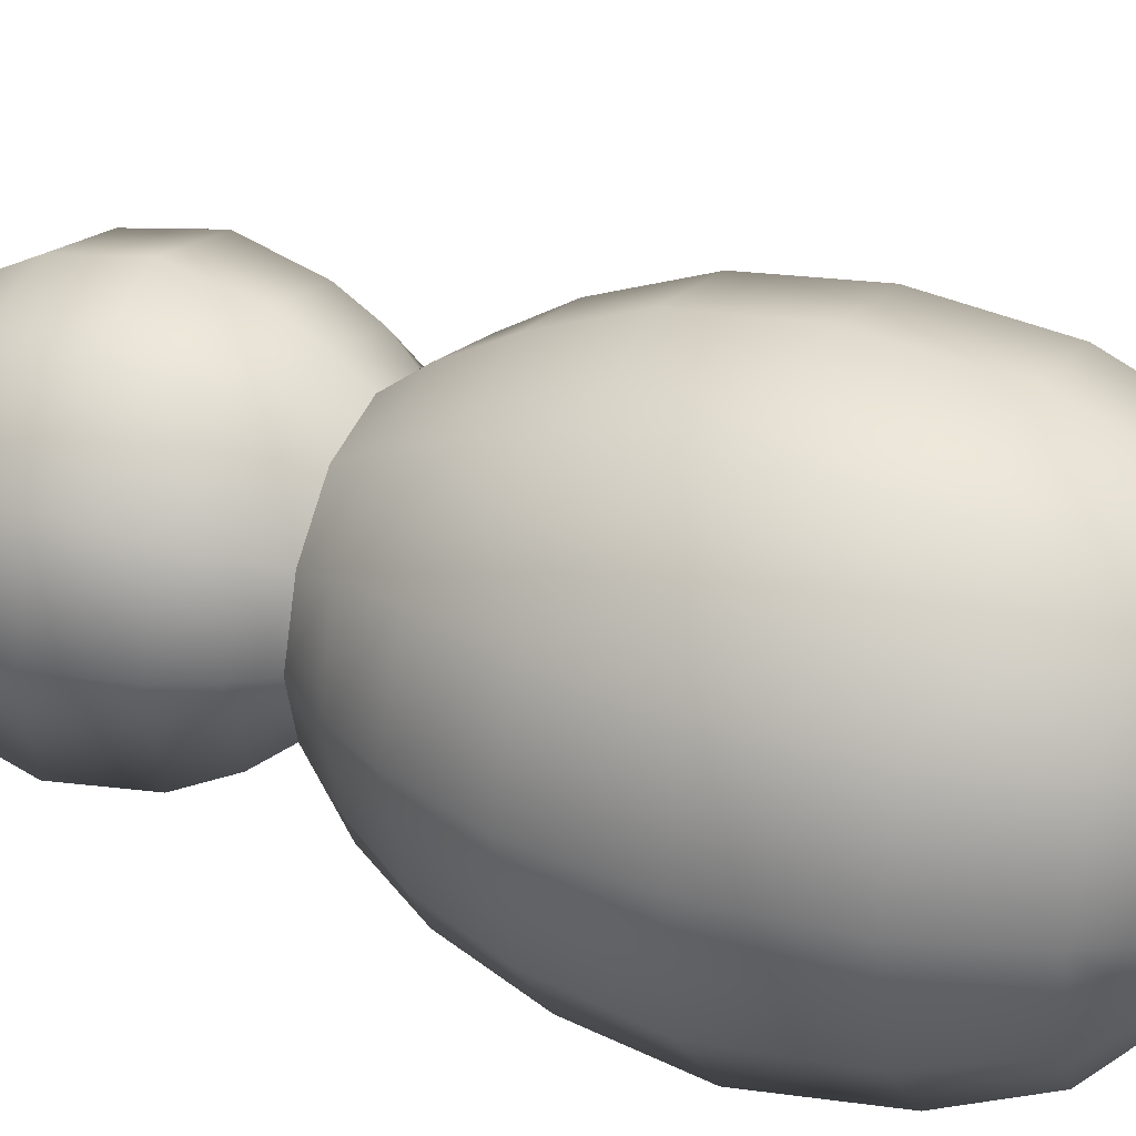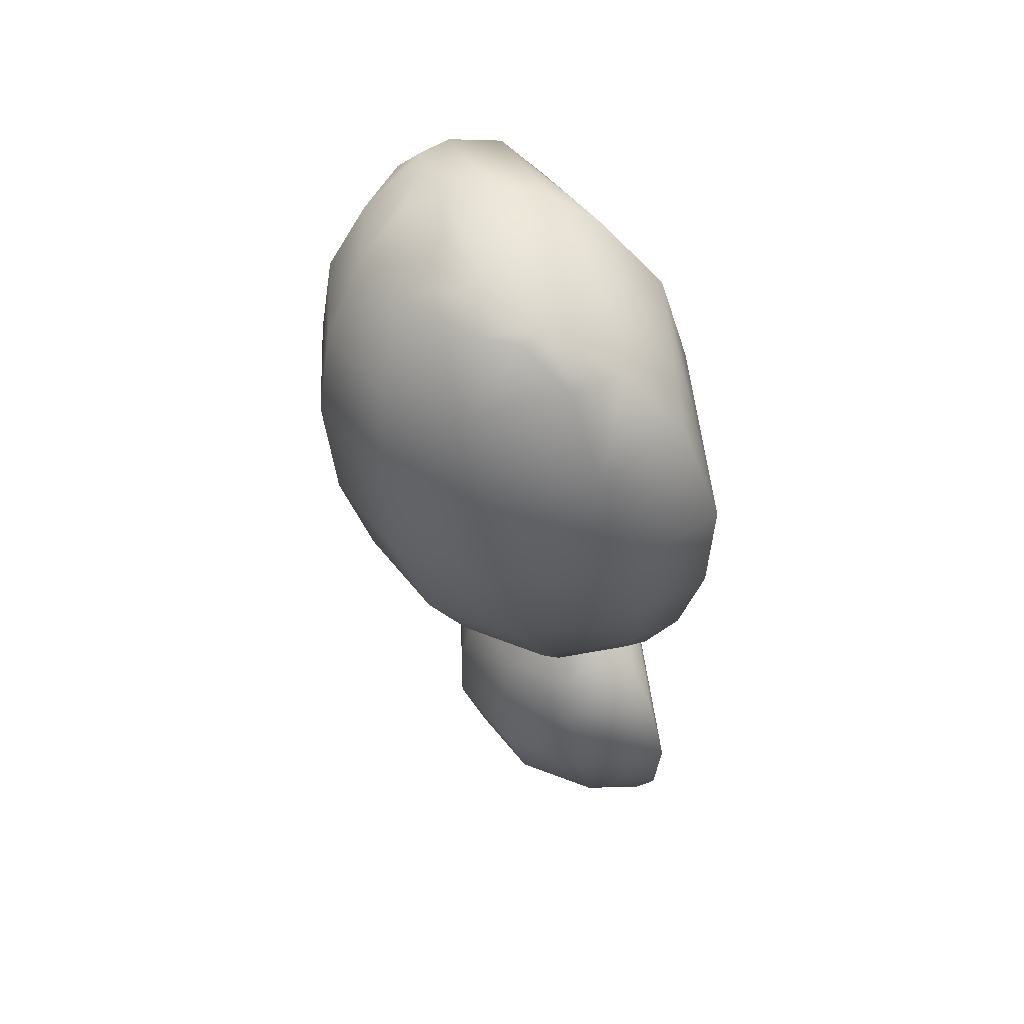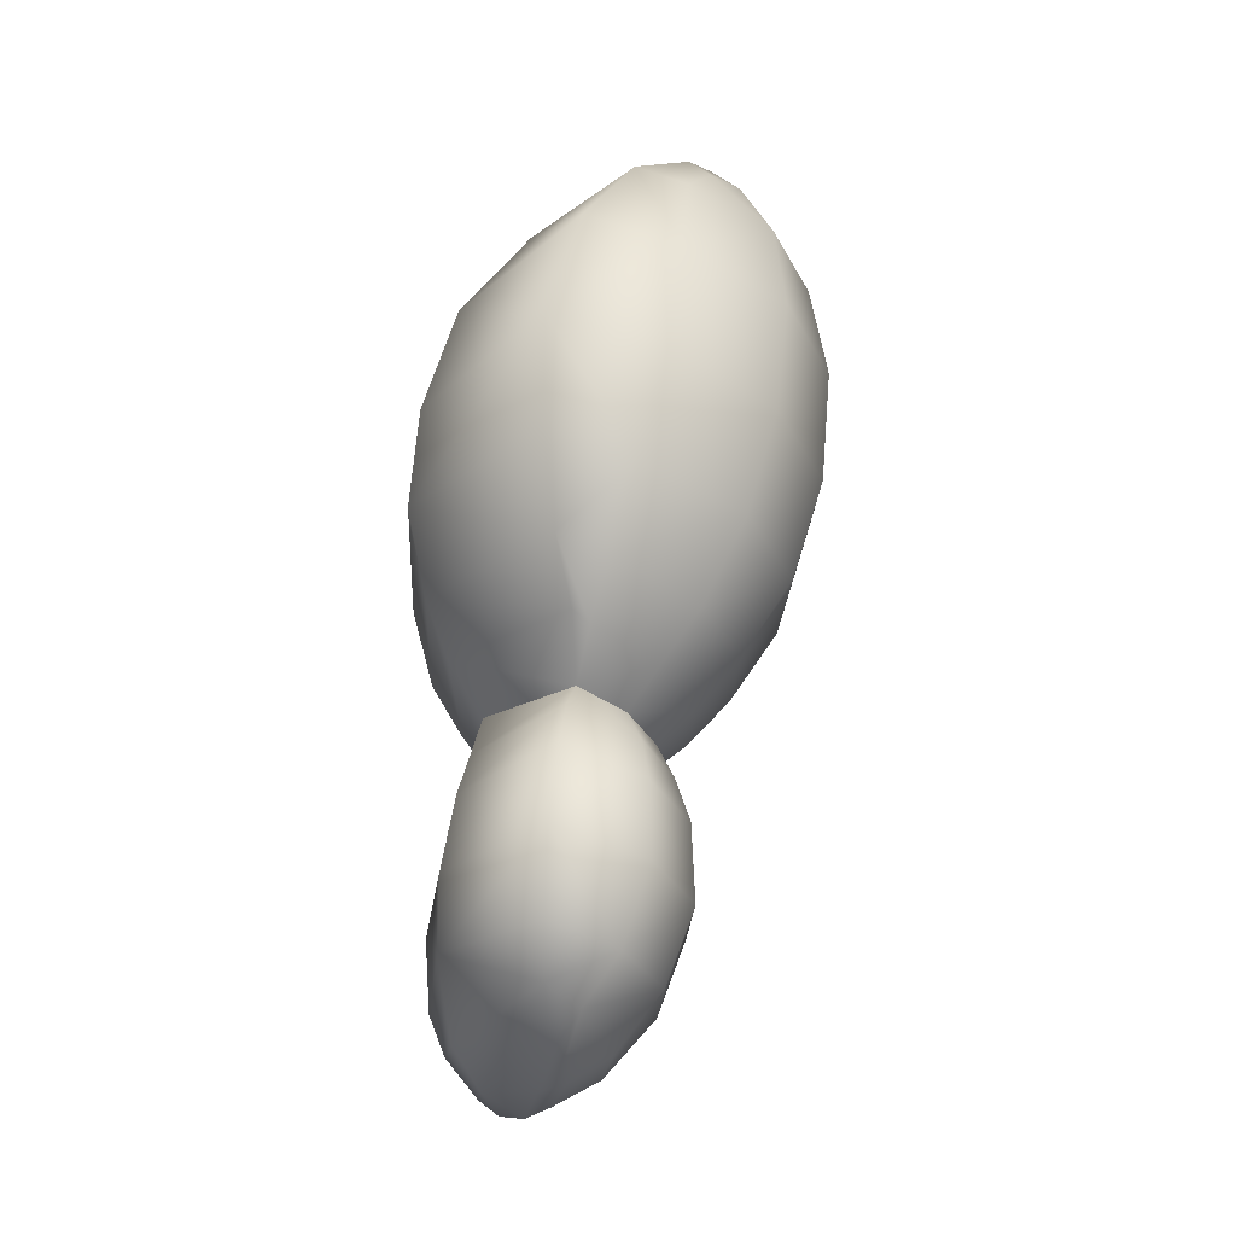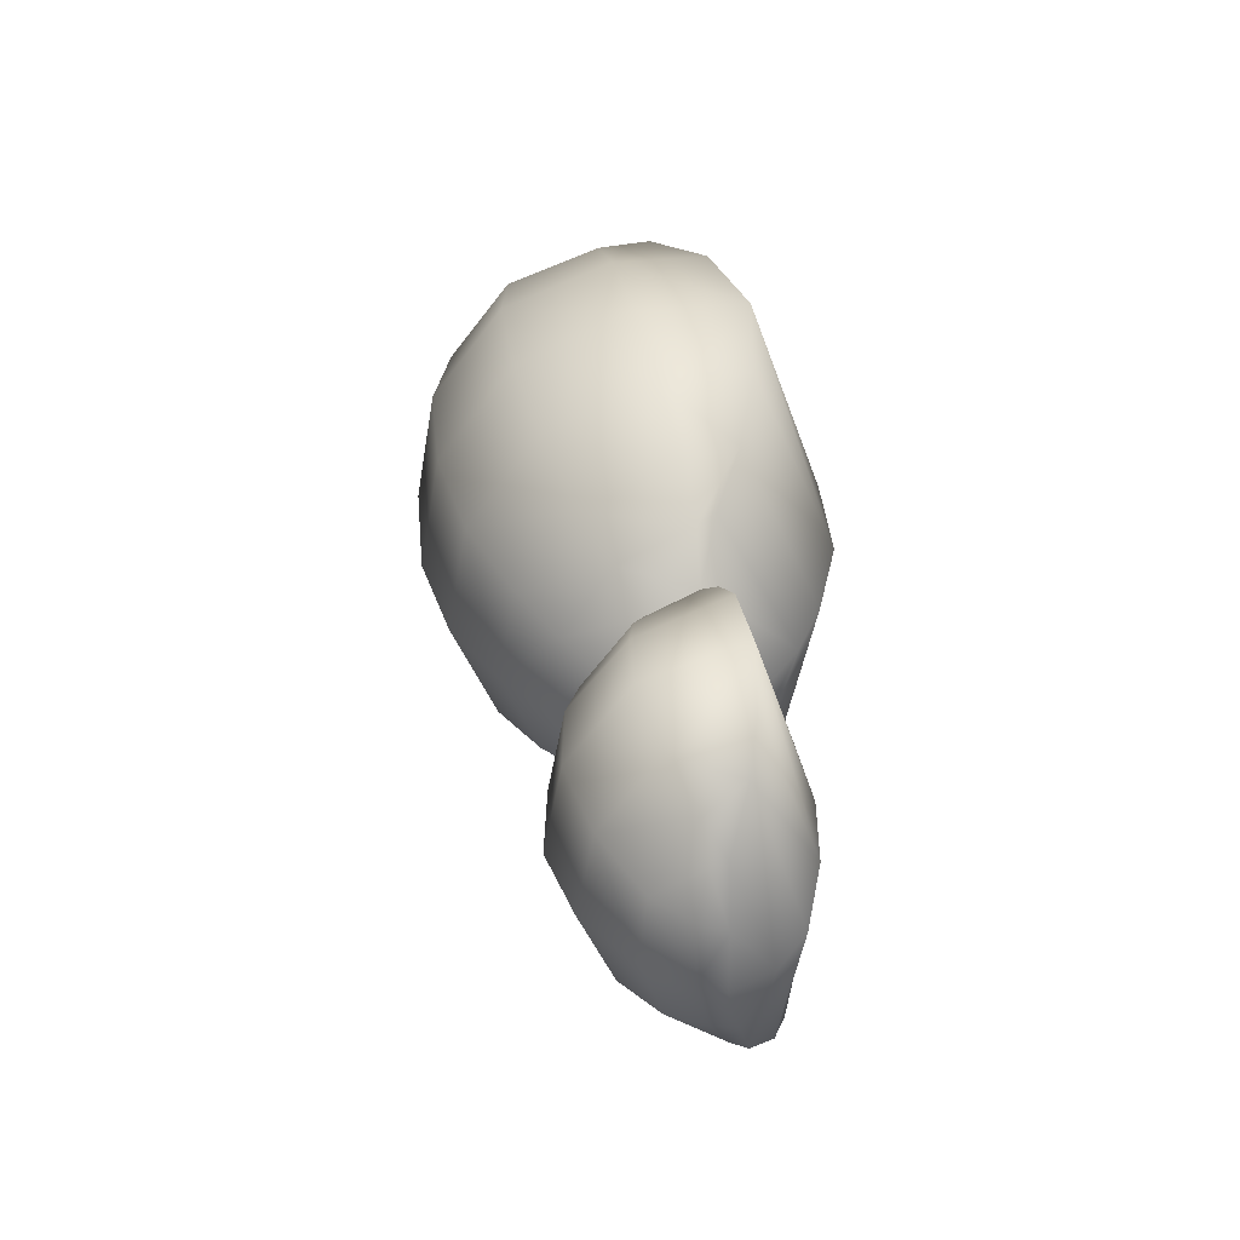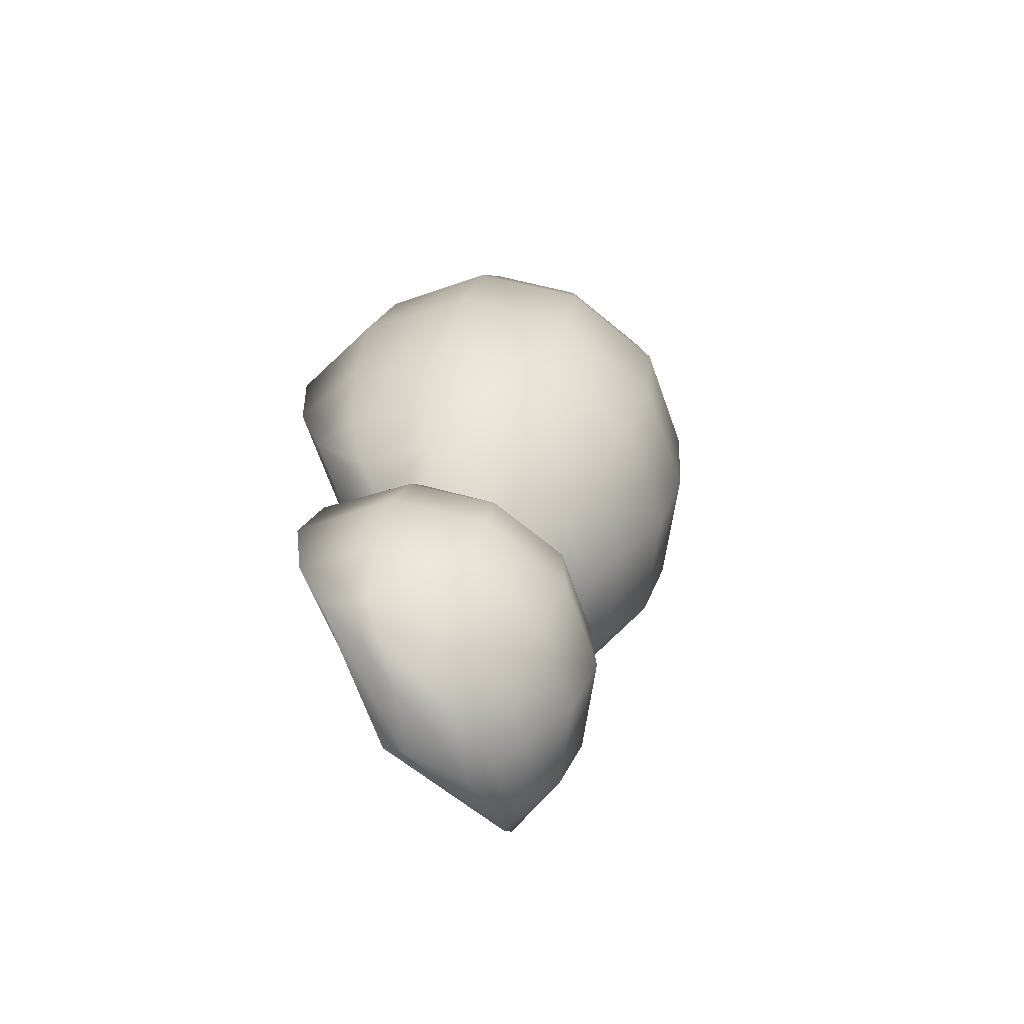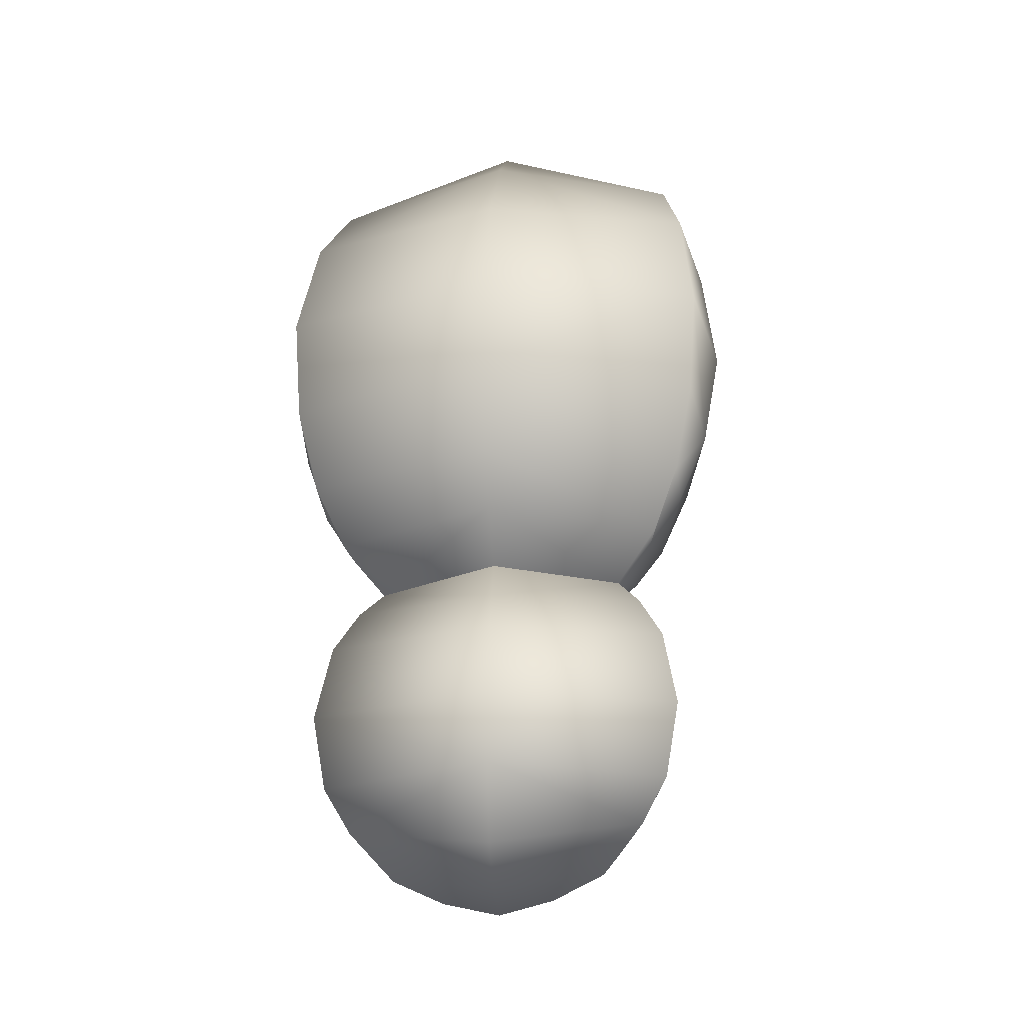
<metadata>
{"format":"obj","ext":"obj","renderer":"f3d","projection":"perspective","resolution":1024,"background":"white","views":[{"elev":62.9,"azim":110.4,"up":"+Z"},{"elev":47.7,"azim":71.9,"up":"+Y"},{"elev":-22.9,"azim":-109.5,"up":"+Y"},{"elev":-51.2,"azim":95.9,"up":"+Y"},{"elev":-70.0,"azim":-54.6,"up":"+Y"},{"elev":-23.2,"azim":-171.4,"up":"+Y"}]}
</metadata>
<code>
g pm0676_18_BodyBSkin
v 3.616e-17 0.6967 0.4545
v 3.58e-17 0.6889 0.4455
v -0.01622 0.6897 0.4408
v -0.01993 0.6976 0.4489
v -0.02851 0.6919 0.4292
v 3.616e-17 0.7094 0.4658
v -0.0361 0.7015 0.4347
v -0.03254 0.6951 0.4158
v -0.0242 0.7106 0.459
v -0.0287 0.7305 0.4707
v 3.616e-17 0.729 0.4788
v 3.616e-17 0.7554 0.4872
v -0.04168 0.7063 0.4159
v -0.04338 0.7086 0.4111
v -0.05012 0.7235 0.4048
v -0.04282 0.7136 0.4419
v -0.05022 0.7198 0.4177
v -0.05754 0.7399 0.4219
v -0.05503 0.7454 0.4003
v -0.05696 0.7731 0.3998
v -0.05024 0.7344 0.4504
v -0.05311 0.761 0.4572
v -0.03039 0.7569 0.4786
v -0.06174 0.7668 0.4272
v -0.02907 0.7873 0.482
v 3.941e-17 0.7859 0.4902
v 4.375e-17 0.8113 0.4862
v -0.05071 0.7912 0.4616
v -0.04322 0.8159 0.4619
v -0.05795 0.7968 0.433
v -0.05345 0.8032 0.4095
v -0.04805 0.8229 0.4245
v -0.04893 0.8203 0.4377
v -0.03864 0.8341 0.4419
v -0.02484 0.8126 0.4793
v -0.01817 0.834 0.4707
v 5.351e-17 0.8346 0.4758
v -0.03961 0.8309 0.4474
v -0.03438 0.8322 0.4572
v -0.02663 0.8411 0.4529
v -0.01216 0.8458 0.4584
v 5.684e-17 0.8464 0.4651
v -0.01622 0.6897 0.4408
v 3.58e-17 0.6889 0.4455
v 3.544e-17 0.6807 0.4496
v -0.01905 0.6813 0.4441
v -0.02851 0.6919 0.4292
v 3.471e-17 0.6691 0.4533
v -0.03332 0.6843 0.4307
v -0.03793 0.6731 0.4312
v -0.03254 0.6951 0.4158
v -0.03838 0.6882 0.4117
v -0.04461 0.6772 0.4081
v -0.04825 0.6571 0.4047
v -0.02174 0.6702 0.4469
v -0.02386 0.6504 0.4469
v 3.363e-17 0.6492 0.4538
v 3.29e-17 0.6302 0.4465
v -0.04201 0.6537 0.4298
v -0.03888 0.6344 0.4243
v -0.04478 0.6377 0.4052
v -0.0381 0.6262 0.4075
v -0.02204 0.6313 0.4402
v 3.218e-17 0.6153 0.4334
v -0.03264 0.6227 0.4175
v -0.02741 0.6146 0.4129
v -0.01745 0.6168 0.4298
v 3.182e-17 0.6086 0.4218
v -0.02567 0.6153 0.4169
v -0.0142 0.6086 0.4139
v 3.11e-17 0.6055 0.4155
v -0.01504 0.6109 0.4204
v 3.182e-17 0.6109 0.4053
v -0.0142 0.6086 0.4139
v 3.11e-17 0.6055 0.4155
v -0.02741 0.6146 0.4129
v -0.0381 0.6262 0.4075
v 3.218e-17 0.6206 0.3986
v 3.29e-17 0.6405 0.3947
v -0.04478 0.6377 0.4052
v -0.04825 0.6571 0.4047
v 3.363e-17 0.6591 0.3946
v 3.471e-17 0.6781 0.3981
v -0.04461 0.6772 0.4081
v -0.03838 0.6882 0.4117
v 3.544e-17 0.6879 0.4011
v -0.03254 0.6951 0.4158
v 3.58e-17 0.6974 0.4039
v -0.01216 0.8458 0.4584
v 6.124e-17 0.8491 0.4542
v 5.684e-17 0.8464 0.4651
v -0.02663 0.8411 0.4529
v 5.651e-17 0.8482 0.442
v -0.03864 0.8341 0.4419
v 5.243e-17 0.8415 0.4275
v -0.04805 0.8229 0.4245
v 4.52e-17 0.8293 0.4136
v -0.05345 0.8032 0.4095
v 3.833e-17 0.804 0.3951
v -0.05696 0.7731 0.3998
v 3.616e-17 0.775 0.3863
v 3.616e-17 0.7485 0.3842
v -0.05503 0.7454 0.4003
v -0.05012 0.7235 0.4048
v 3.616e-17 0.7253 0.3892
v -0.04338 0.7086 0.4111
v 3.616e-17 0.7108 0.3951
v -0.03254 0.6951 0.4158
v 3.58e-17 0.6974 0.4039
v 3.616e-17 0.6967 0.4545
v 0.01622 0.6897 0.4408
v 3.58e-17 0.6889 0.4455
v 0.01993 0.6976 0.4489
v 0.02851 0.6919 0.4292
v 3.616e-17 0.7094 0.4658
v 0.0361 0.7015 0.4347
v 0.03254 0.6951 0.4158
v 0.0242 0.7106 0.459
v 0.0287 0.7305 0.4707
v 3.616e-17 0.729 0.4788
v 3.616e-17 0.7554 0.4872
v 0.04168 0.7063 0.4159
v 0.04338 0.7086 0.4111
v 0.05012 0.7235 0.4048
v 0.04282 0.7136 0.4419
v 0.05022 0.7198 0.4177
v 0.05754 0.7399 0.4219
v 0.05503 0.7454 0.4003
v 0.05696 0.7731 0.3998
v 0.05024 0.7344 0.4504
v 0.05311 0.761 0.4572
v 0.03039 0.7569 0.4786
v 0.06174 0.7668 0.4272
v 0.02907 0.7873 0.482
v 3.941e-17 0.7859 0.4902
v 4.375e-17 0.8113 0.4862
v 0.05071 0.7912 0.4616
v 0.04322 0.8159 0.4619
v 0.05795 0.7968 0.433
v 0.05345 0.8032 0.4095
v 0.04805 0.8229 0.4245
v 0.04893 0.8203 0.4377
v 0.03864 0.8341 0.4419
v 0.02484 0.8126 0.4793
v 0.01817 0.834 0.4707
v 5.351e-17 0.8346 0.4758
v 0.03961 0.8309 0.4474
v 0.03438 0.8322 0.4572
v 0.02663 0.8411 0.4529
v 0.01216 0.8458 0.4584
v 5.684e-17 0.8464 0.4651
v 0.01622 0.6897 0.4408
v 3.544e-17 0.6807 0.4496
v 3.58e-17 0.6889 0.4455
v 0.01905 0.6813 0.4441
v 0.02851 0.6919 0.4292
v 3.471e-17 0.6691 0.4533
v 0.03332 0.6843 0.4307
v 0.03793 0.6731 0.4312
v 0.03254 0.6951 0.4158
v 0.03838 0.6882 0.4117
v 0.04461 0.6772 0.4081
v 0.04825 0.6571 0.4047
v 0.02174 0.6702 0.4469
v 0.02386 0.6504 0.4469
v 3.363e-17 0.6492 0.4538
v 3.29e-17 0.6302 0.4465
v 0.04201 0.6537 0.4298
v 0.03888 0.6344 0.4243
v 0.04478 0.6377 0.4052
v 0.0381 0.6262 0.4075
v 0.02204 0.6313 0.4402
v 3.218e-17 0.6153 0.4334
v 0.03264 0.6227 0.4175
v 0.02741 0.6146 0.4129
v 0.01745 0.6168 0.4298
v 3.182e-17 0.6086 0.4218
v 0.02567 0.6153 0.4169
v 0.0142 0.6086 0.4139
v 3.11e-17 0.6055 0.4155
v 0.01504 0.6109 0.4204
v 3.182e-17 0.6109 0.4053
v 3.11e-17 0.6055 0.4155
v 0.0142 0.6086 0.4139
v 0.02741 0.6146 0.4129
v 0.0381 0.6262 0.4075
v 3.218e-17 0.6206 0.3986
v 3.29e-17 0.6405 0.3947
v 0.04478 0.6377 0.4052
v 0.04825 0.6571 0.4047
v 3.363e-17 0.6591 0.3946
v 3.471e-17 0.6781 0.3981
v 0.04461 0.6772 0.4081
v 0.03838 0.6882 0.4117
v 3.544e-17 0.6879 0.4011
v 0.03254 0.6951 0.4158
v 3.58e-17 0.6974 0.4039
v 0.01216 0.8458 0.4584
v 5.684e-17 0.8464 0.4651
v 6.124e-17 0.8491 0.4542
v 0.02663 0.8411 0.4529
v 5.651e-17 0.8482 0.442
v 0.03864 0.8341 0.4419
v 5.243e-17 0.8415 0.4275
v 0.04805 0.8229 0.4245
v 4.52e-17 0.8293 0.4136
v 0.05345 0.8032 0.4095
v 3.833e-17 0.804 0.3951
v 0.05696 0.7731 0.3998
v 3.616e-17 0.775 0.3863
v 3.616e-17 0.7485 0.3842
v 0.05503 0.7454 0.4003
v 0.05012 0.7235 0.4048
v 3.616e-17 0.7253 0.3892
v 0.04338 0.7086 0.4111
v 3.616e-17 0.7108 0.3951
v 0.03254 0.6951 0.4158
v 3.58e-17 0.6974 0.4039
g pm0676_18_BodyBSkin_0
f 3 2 1
f 4 3 1
f 5 3 4
f 4 1 6
f 7 5 4
f 5 7 8
f 9 4 6
f 7 4 9
f 9 6 10
f 6 11 10
f 10 11 12
f 7 13 8
f 8 13 14
f 14 13 15
f 16 7 9
f 13 7 16
f 9 10 16
f 13 17 15
f 17 13 16
f 17 18 15
f 18 19 15
f 20 19 18
f 16 21 17
f 10 21 16
f 21 18 17
f 22 21 10
f 18 21 22
f 23 10 12
f 23 22 10
f 24 20 18
f 24 18 22
f 23 12 25
f 12 26 25
f 25 26 27
f 28 22 23
f 22 28 24
f 25 28 23
f 29 28 25
f 24 30 20
f 28 30 24
f 30 28 29
f 30 31 20
f 32 31 30
f 33 32 30
f 33 30 29
f 32 33 34
f 35 25 27
f 35 29 25
f 35 27 36
f 35 36 29
f 27 37 36
f 33 38 34
f 38 33 29
f 38 39 34
f 39 38 29
f 36 39 29
f 39 40 34
f 40 39 36
f 41 40 36
f 36 37 41
f 37 42 41
f 45 44 43
f 46 45 43
f 46 43 47
f 48 45 46
f 49 46 47
f 46 49 50
f 49 47 51
f 52 49 51
f 50 49 52
f 53 50 52
f 53 54 50
f 55 48 46
f 55 46 50
f 55 56 48
f 55 50 56
f 56 57 48
f 58 57 56
f 54 59 50
f 50 59 56
f 60 59 54
f 56 59 60
f 61 60 54
f 61 62 60
f 63 58 56
f 63 56 60
f 64 58 63
f 62 65 60
f 60 65 63
f 62 66 65
f 67 64 63
f 65 67 63
f 64 67 68
f 66 69 65
f 65 69 67
f 66 70 69
f 71 68 70
f 67 72 68
f 69 72 67
f 68 72 70
f 70 72 69
f 75 74 73
f 74 76 73
f 76 77 73
f 77 78 73
f 79 78 77
f 80 79 77
f 80 81 79
f 81 82 79
f 83 82 81
f 84 83 81
f 84 85 83
f 85 86 83
f 85 87 86
f 87 88 86
f 91 90 89
f 89 90 92
f 90 93 92
f 92 93 94
f 93 95 94
f 94 95 96
f 95 97 96
f 98 96 97
f 99 98 97
f 100 98 99
f 101 100 99
f 101 102 100
f 102 103 100
f 104 103 102
f 105 104 102
f 104 105 106
f 105 107 106
f 108 106 107
f 109 108 107
f 112 111 110
f 111 113 110
f 111 114 113
f 110 113 115
f 114 116 113
f 116 114 117
f 113 118 115
f 113 116 118
f 115 118 119
f 120 115 119
f 120 119 121
f 122 116 117
f 122 117 123
f 122 123 124
f 116 125 118
f 116 122 125
f 119 118 125
f 126 122 124
f 122 126 125
f 127 126 124
f 128 127 124
f 128 129 127
f 130 125 126
f 130 119 125
f 127 130 126
f 130 131 119
f 130 127 131
f 119 132 121
f 131 132 119
f 129 133 127
f 127 133 131
f 121 132 134
f 135 121 134
f 135 134 136
f 131 137 132
f 137 131 133
f 137 134 132
f 137 138 134
f 139 133 129
f 139 137 133
f 137 139 138
f 140 139 129
f 140 141 139
f 141 142 139
f 139 142 138
f 142 141 143
f 134 144 136
f 138 144 134
f 136 144 145
f 145 144 138
f 146 136 145
f 147 142 143
f 142 147 138
f 148 147 143
f 147 148 138
f 148 145 138
f 149 148 143
f 148 149 145
f 149 150 145
f 146 145 150
f 151 146 150
f 154 153 152
f 153 155 152
f 152 155 156
f 153 157 155
f 155 158 156
f 158 155 159
f 156 158 160
f 158 161 160
f 158 159 161
f 159 162 161
f 163 162 159
f 157 164 155
f 155 164 159
f 165 164 157
f 159 164 165
f 166 165 157
f 166 167 165
f 168 163 159
f 168 159 165
f 168 169 163
f 168 165 169
f 169 170 163
f 171 170 169
f 167 172 165
f 165 172 169
f 167 173 172
f 174 171 169
f 174 169 172
f 175 171 174
f 173 176 172
f 176 174 172
f 176 173 177
f 178 175 174
f 178 174 176
f 179 175 178
f 177 180 179
f 181 176 177
f 181 178 176
f 181 177 179
f 181 179 178
f 184 183 182
f 185 184 182
f 186 185 182
f 187 186 182
f 187 188 186
f 188 189 186
f 190 189 188
f 191 190 188
f 191 192 190
f 192 193 190
f 194 193 192
f 195 194 192
f 196 194 195
f 197 196 195
f 200 199 198
f 200 198 201
f 202 200 201
f 202 201 203
f 204 202 203
f 204 203 205
f 206 204 205
f 205 207 206
f 207 208 206
f 207 209 208
f 209 210 208
f 211 210 209
f 212 211 209
f 212 213 211
f 213 214 211
f 214 213 215
f 216 214 215
f 215 217 216
f 217 218 216

</code>
